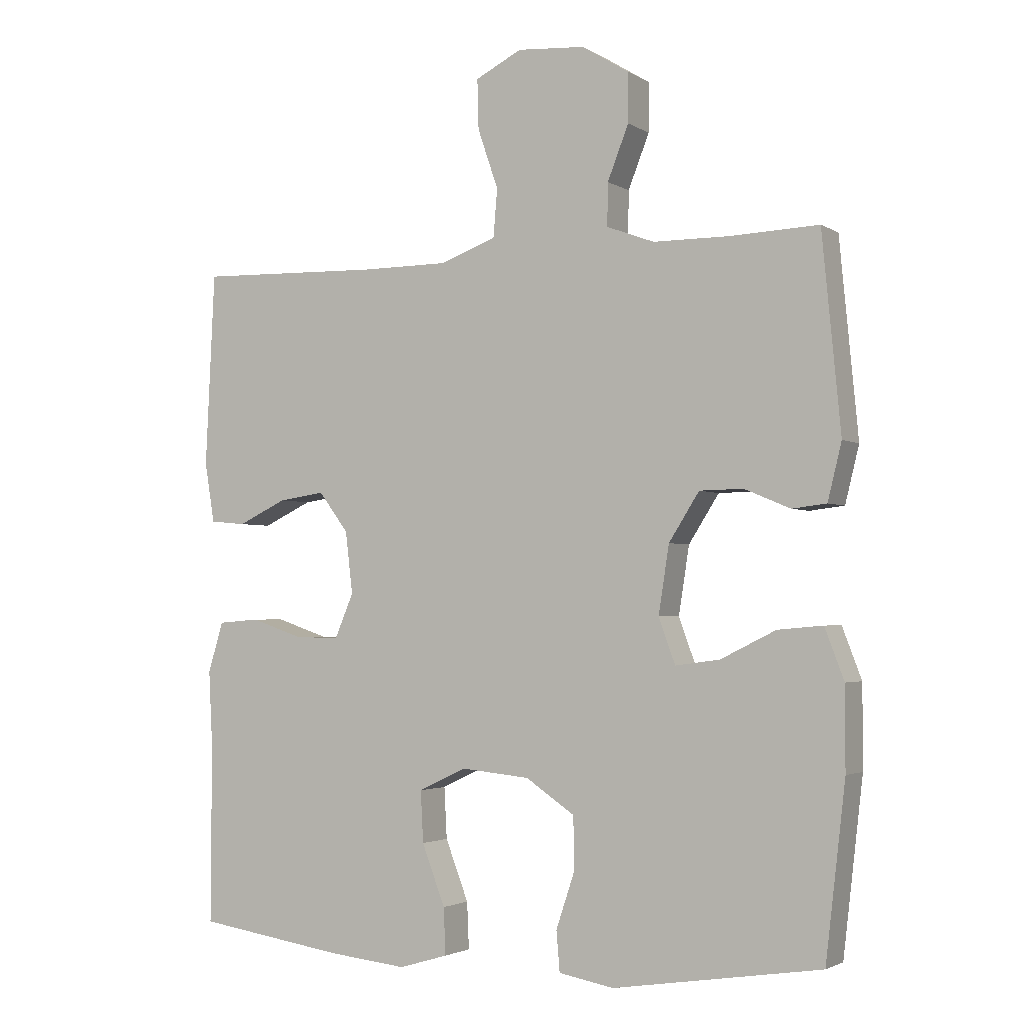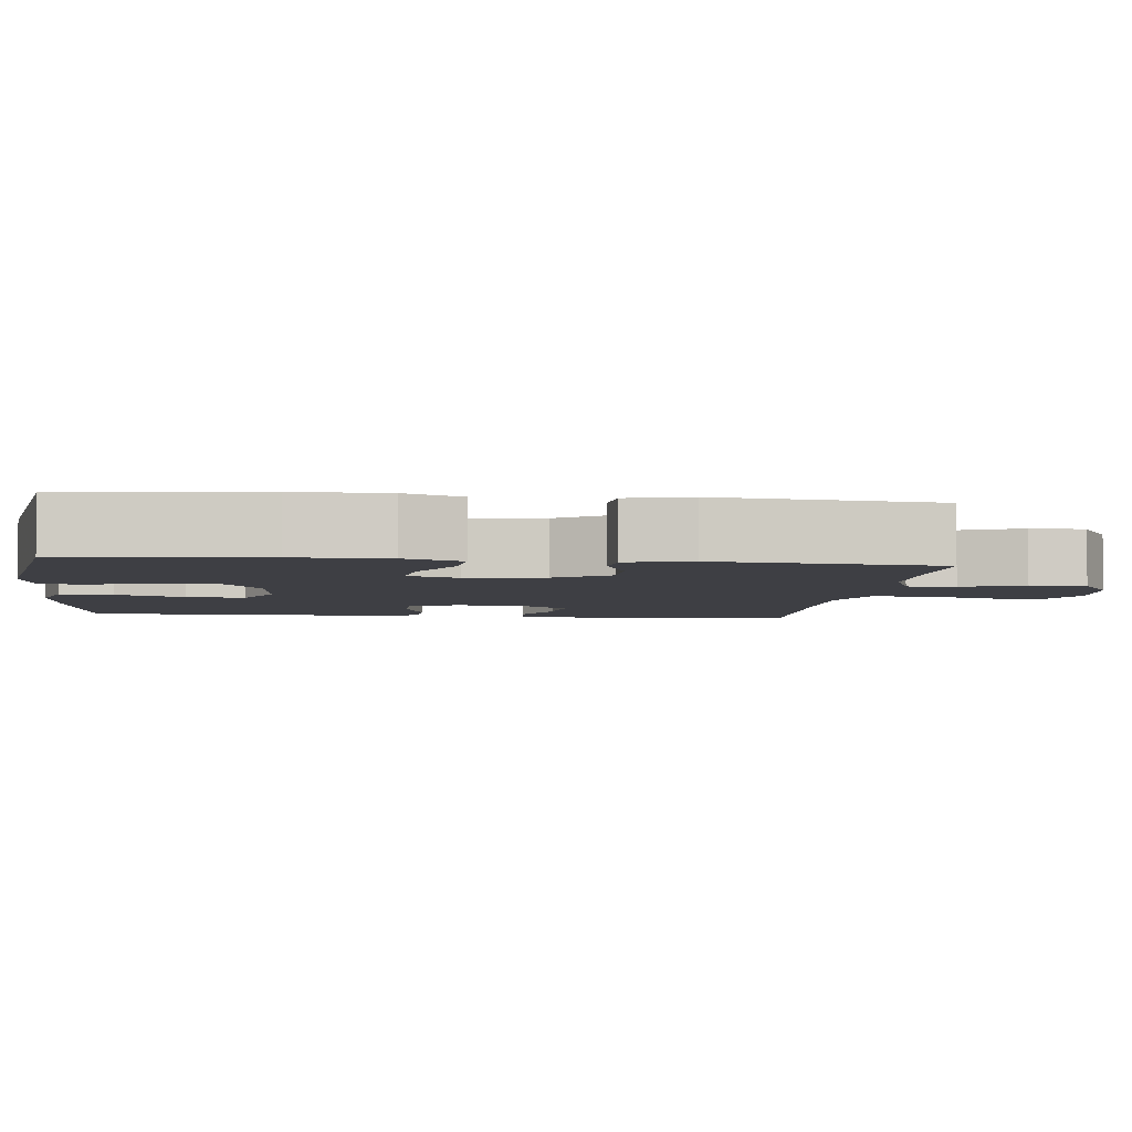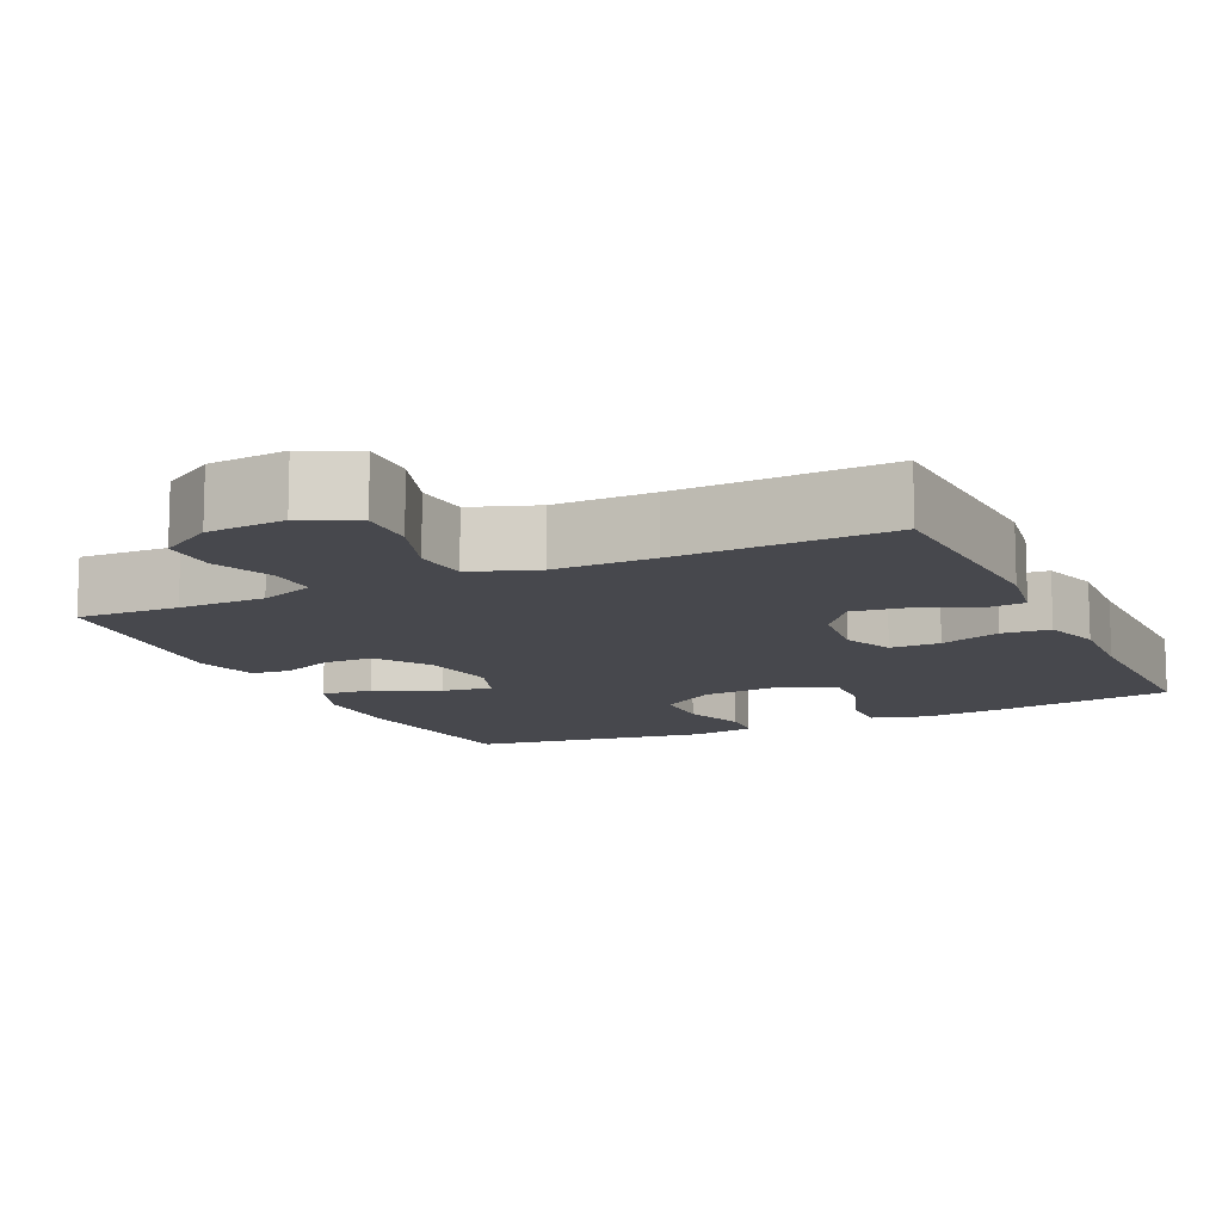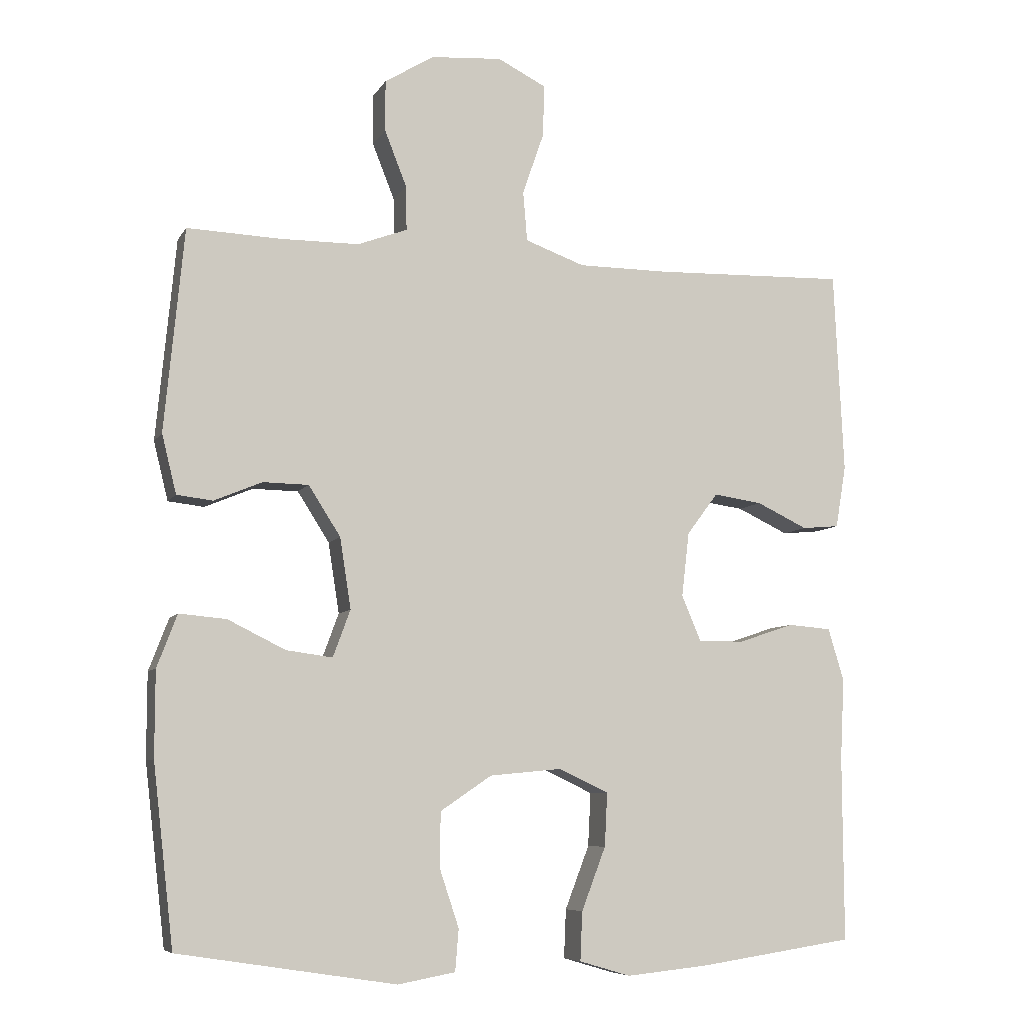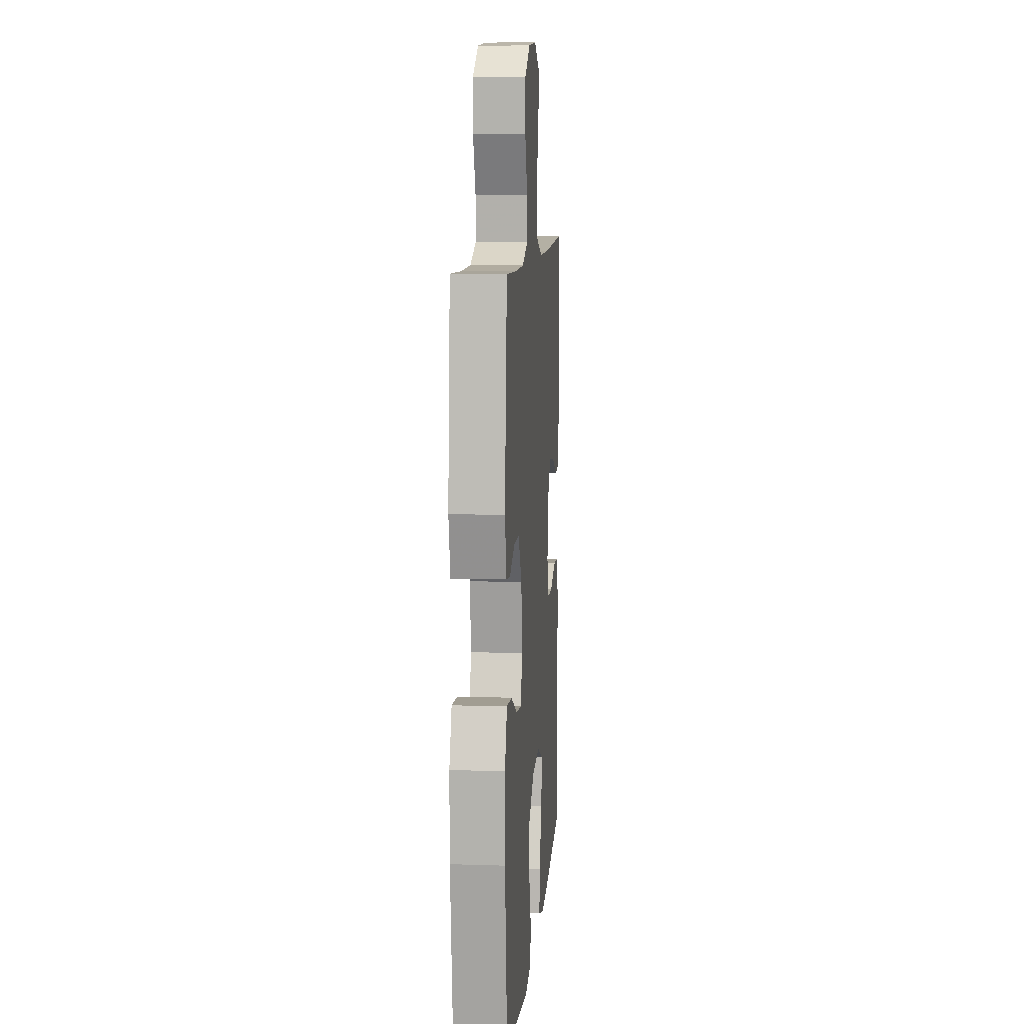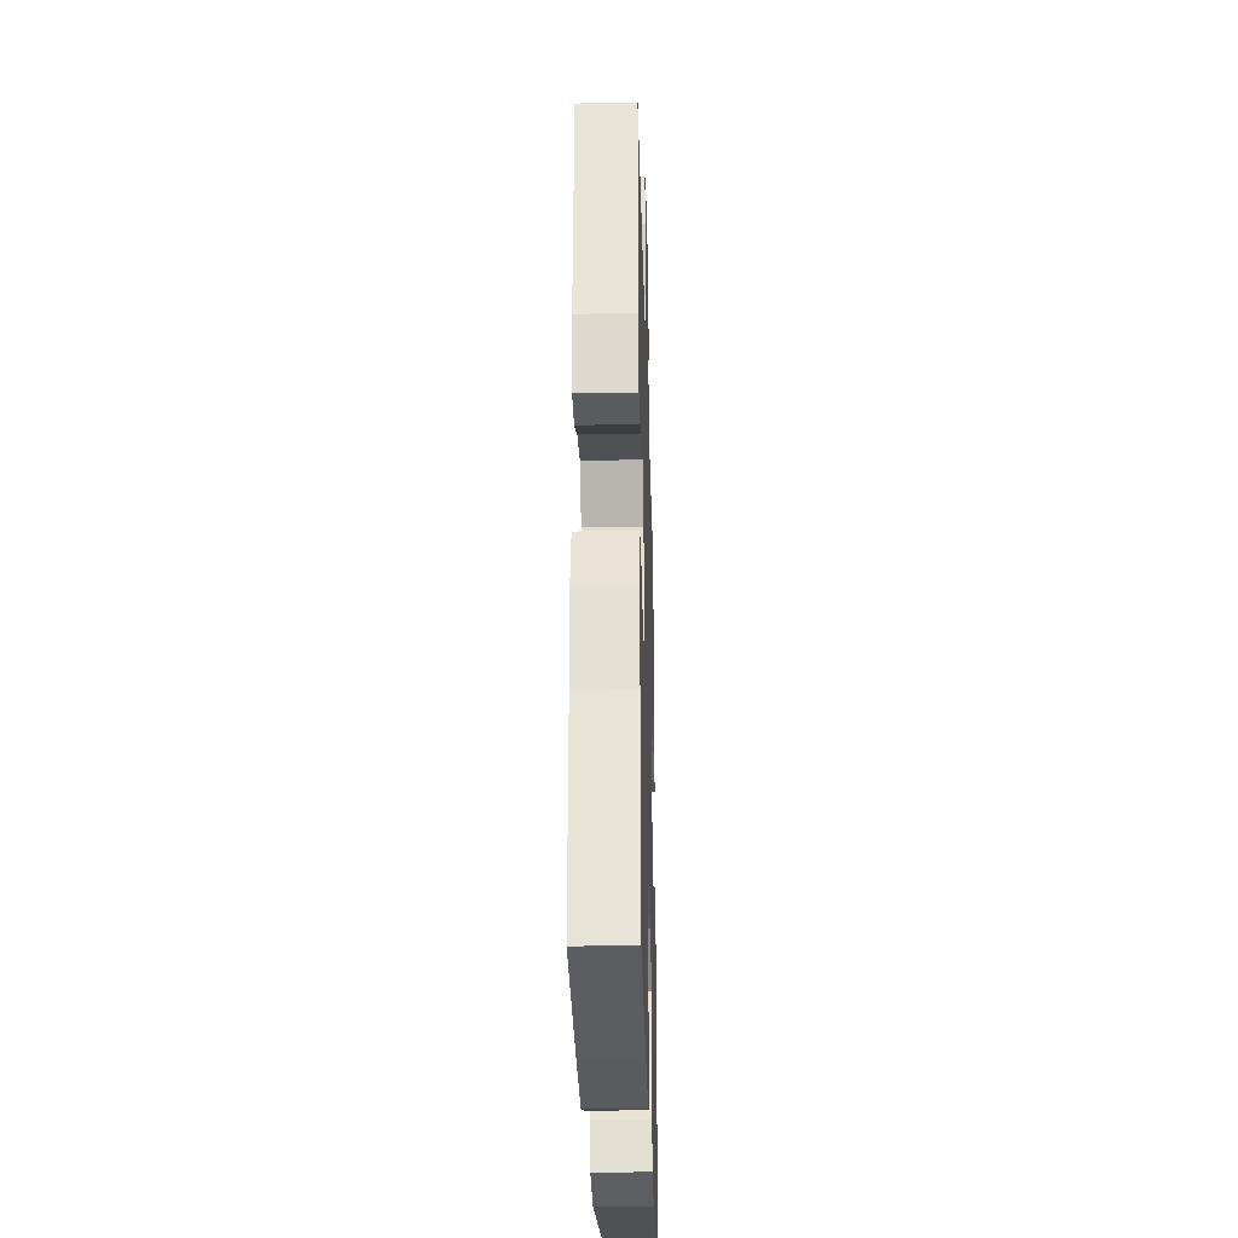
<metadata>
{"format":"obj","ext":"obj","renderer":"f3d","projection":"perspective","resolution":1024,"background":"white","views":[{"elev":-2.6,"azim":-152.0,"up":"+Z"},{"elev":-4.5,"azim":-96.6,"up":"+Y"},{"elev":-11.9,"azim":25.2,"up":"+Y"},{"elev":-7.4,"azim":-18.1,"up":"+Z"},{"elev":9.6,"azim":-85.2,"up":"+Z"},{"elev":-28.4,"azim":91.6,"up":"+Z"}]}
</metadata>
<code>
v 0.5 0.07 -0.5
v 0.276 0.07 -0.533
v 0.157 0.07 -0.545
v 0.083 0.07 -0.523
v 0.086 0.07 -0.453
v 0.121 0.07 -0.362
v 0.125 0.07 -0.285
v 0.053 0.07 -0.251
v -0.051 0.07 -0.261
v -0.125 0.07 -0.311
v -0.126 0.07 -0.39
v -0.098 0.07 -0.474
v -0.103 0.07 -0.534
v -0.186 0.07 -0.549
v -0.5 0.07 -0.5
v -0.53 0.07 -0.241
v -0.53 0.07 -0.118
v -0.501 0.07 -0.042
v -0.433 0.07 -0.048
v -0.35 0.07 -0.089
v -0.283 0.07 -0.098
v -0.258 0.07 -0.03
v -0.274 0.07 0.072
v -0.32 0.07 0.144
v -0.386 0.07 0.145
v -0.455 0.07 0.116
v -0.507 0.07 0.122
v -0.528 0.07 0.207
v -0.5 0.07 0.5
v -0.366 0.07 0.495
v -0.252 0.07 0.496
v -0.18 0.07 0.523
v -0.181 0.07 0.587
v -0.213 0.07 0.668
v -0.213 0.07 0.742
v -0.142 0.07 0.786
v -0.039 0.07 0.794
v 0.031 0.07 0.759
v 0.029 0.07 0.684
v -0.002 0.07 0.594
v 0.004 0.07 0.522
v 0.09 0.07 0.491
v 0.221 0.07 0.491
v 0.5 0.07 0.5
v 0.514 0.07 0.207
v 0.499 0.07 0.117
v 0.445 0.07 0.112
v 0.371 0.07 0.147
v 0.301 0.07 0.157
v 0.256 0.07 0.097
v 0.245 0.07 0.004
v 0.273 0.07 -0.062
v 0.339 0.07 -0.062
v 0.419 0.07 -0.035
v 0.482 0.07 -0.04
v 0.505 0.07 -0.116
v 0.499 0.07 -0.232
v 0.5 0 -0.5
v 0.276 0 -0.533
v 0.157 0 -0.545
v 0.083 0 -0.523
v 0.086 0 -0.453
v 0.121 0 -0.362
v 0.125 0 -0.285
v 0.053 0 -0.251
v -0.051 0 -0.261
v -0.125 0 -0.311
v -0.126 0 -0.39
v -0.098 0 -0.474
v -0.103 0 -0.534
v -0.186 0 -0.549
v -0.5 0 -0.5
v -0.53 0 -0.241
v -0.53 0 -0.118
v -0.501 0 -0.042
v -0.433 0 -0.048
v -0.35 0 -0.089
v -0.283 0 -0.098
v -0.258 0 -0.03
v -0.274 0 0.072
v -0.32 0 0.144
v -0.386 0 0.145
v -0.455 0 0.116
v -0.507 0 0.122
v -0.528 0 0.207
v -0.5 0 0.5
v -0.366 0 0.495
v -0.252 0 0.496
v -0.18 0 0.523
v -0.181 0 0.587
v -0.213 0 0.668
v -0.213 0 0.742
v -0.142 0 0.786
v -0.039 0 0.794
v 0.031 0 0.759
v 0.029 0 0.684
v -0.002 0 0.594
v 0.004 0 0.522
v 0.09 0 0.491
v 0.221 0 0.491
v 0.5 0 0.5
v 0.514 0 0.207
v 0.499 0 0.117
v 0.445 0 0.112
v 0.371 0 0.147
v 0.301 0 0.157
v 0.256 0 0.097
v 0.245 0 0.004
v 0.273 0 -0.062
v 0.339 0 -0.062
v 0.419 0 -0.035
v 0.482 0 -0.04
v 0.505 0 -0.116
v 0.499 0 -0.232
f 54 55 56 57
f 53 54 57 1
f 52 53 1 2
f 51 52 2 3
f 50 51 3 4
f 45 46 47 48
f 43 44 45 48
f 42 43 48 49
f 41 42 49 50
f 37 38 39 40
f 37 40 41
f 36 37 41
f 33 34 35 36
f 32 33 36 41
f 31 32 41 50
f 27 28 29 30
f 25 26 27 30
f 24 25 30 31
f 23 24 31 50
f 17 18 19 20
f 17 20 21
f 16 17 21
f 15 16 21
f 14 15 21
f 11 12 13 14
f 10 11 14 21
f 9 10 21 22
f 4 5 6
f 50 4 6
f 50 6 7
f 23 50 7 8
f 8 9 22 23
f 114 113 112 111
f 58 114 111 110
f 59 58 110 109
f 60 59 109 108
f 61 60 108 107
f 105 104 103 102
f 105 102 101 100
f 106 105 100 99
f 107 106 99 98
f 97 96 95 94
f 98 97 94
f 98 94 93
f 93 92 91 90
f 98 93 90 89
f 107 98 89 88
f 87 86 85 84
f 87 84 83 82
f 88 87 82 81
f 107 88 81 80
f 77 76 75 74
f 78 77 74
f 78 74 73
f 78 73 72
f 78 72 71
f 71 70 69 68
f 78 71 68 67
f 79 78 67 66
f 63 62 61
f 63 61 107
f 64 63 107
f 65 64 107 80
f 80 79 66 65
f 1 58 59 2
f 2 59 60 3
f 3 60 61 4
f 4 61 62 5
f 5 62 63 6
f 6 63 64 7
f 7 64 65 8
f 8 65 66 9
f 9 66 67 10
f 10 67 68 11
f 11 68 69 12
f 12 69 70 13
f 13 70 71 14
f 14 71 72 15
f 15 72 73 16
f 16 73 74 17
f 17 74 75 18
f 18 75 76 19
f 19 76 77 20
f 20 77 78 21
f 21 78 79 22
f 22 79 80 23
f 23 80 81 24
f 24 81 82 25
f 25 82 83 26
f 26 83 84 27
f 27 84 85 28
f 28 85 86 29
f 29 86 87 30
f 30 87 88 31
f 31 88 89 32
f 32 89 90 33
f 33 90 91 34
f 34 91 92 35
f 35 92 93 36
f 36 93 94 37
f 37 94 95 38
f 38 95 96 39
f 39 96 97 40
f 40 97 98 41
f 41 98 99 42
f 42 99 100 43
f 43 100 101 44
f 44 101 102 45
f 45 102 103 46
f 46 103 104 47
f 47 104 105 48
f 48 105 106 49
f 49 106 107 50
f 50 107 108 51
f 51 108 109 52
f 52 109 110 53
f 53 110 111 54
f 54 111 112 55
f 55 112 113 56
f 56 113 114 57
f 57 114 58 1

</code>
